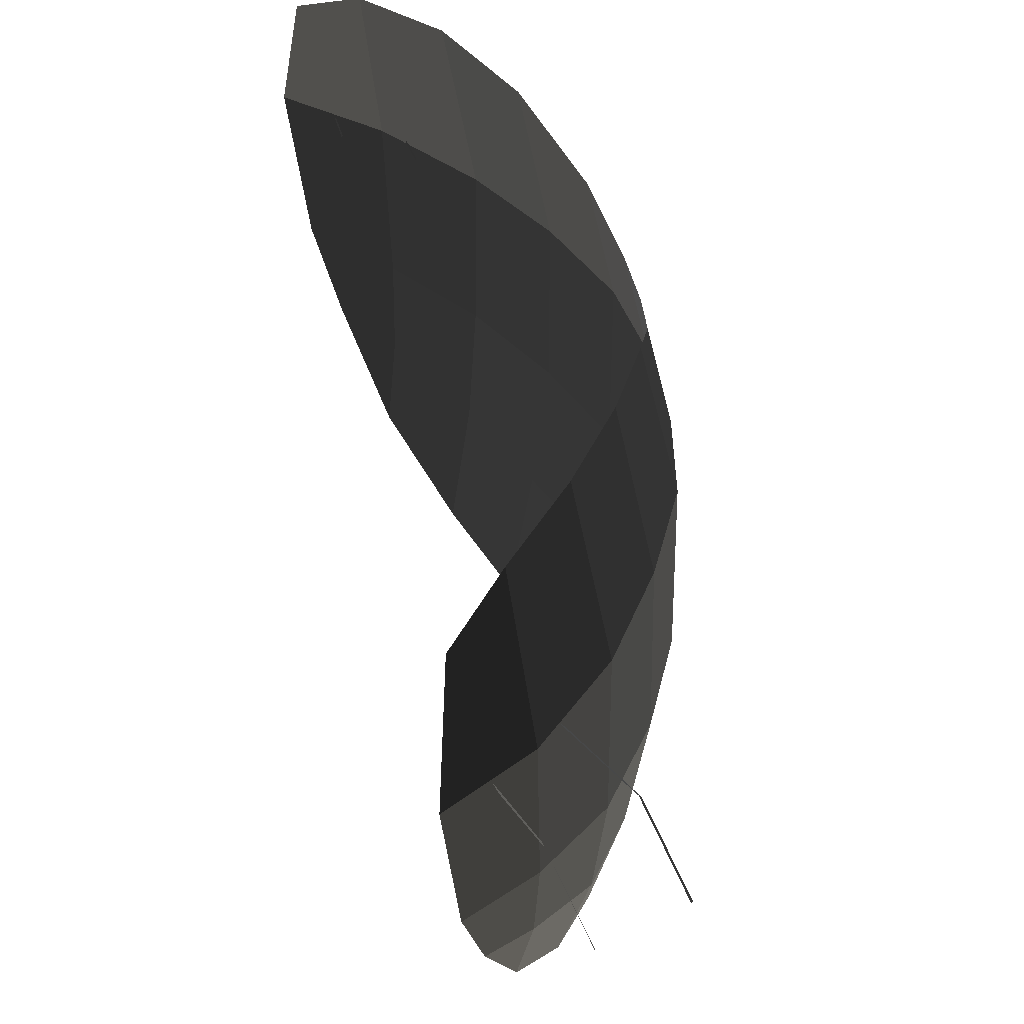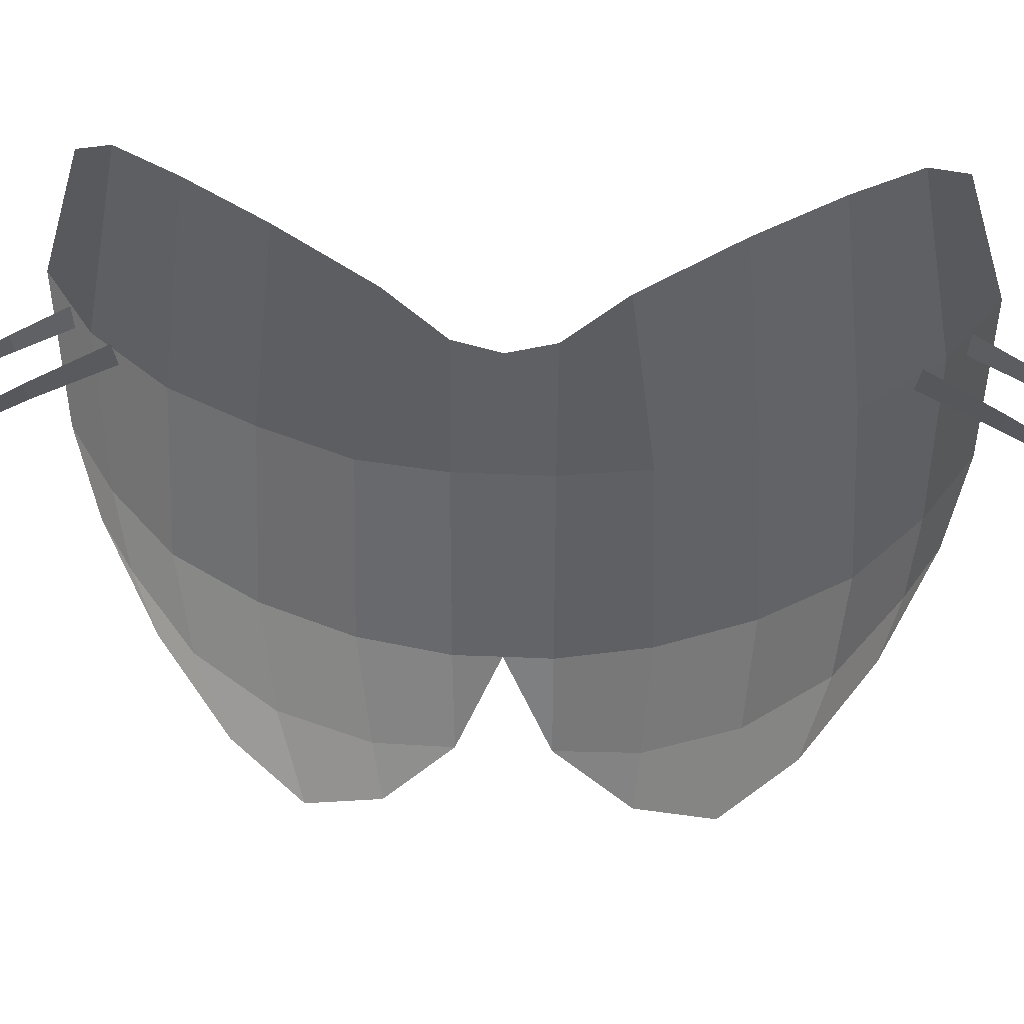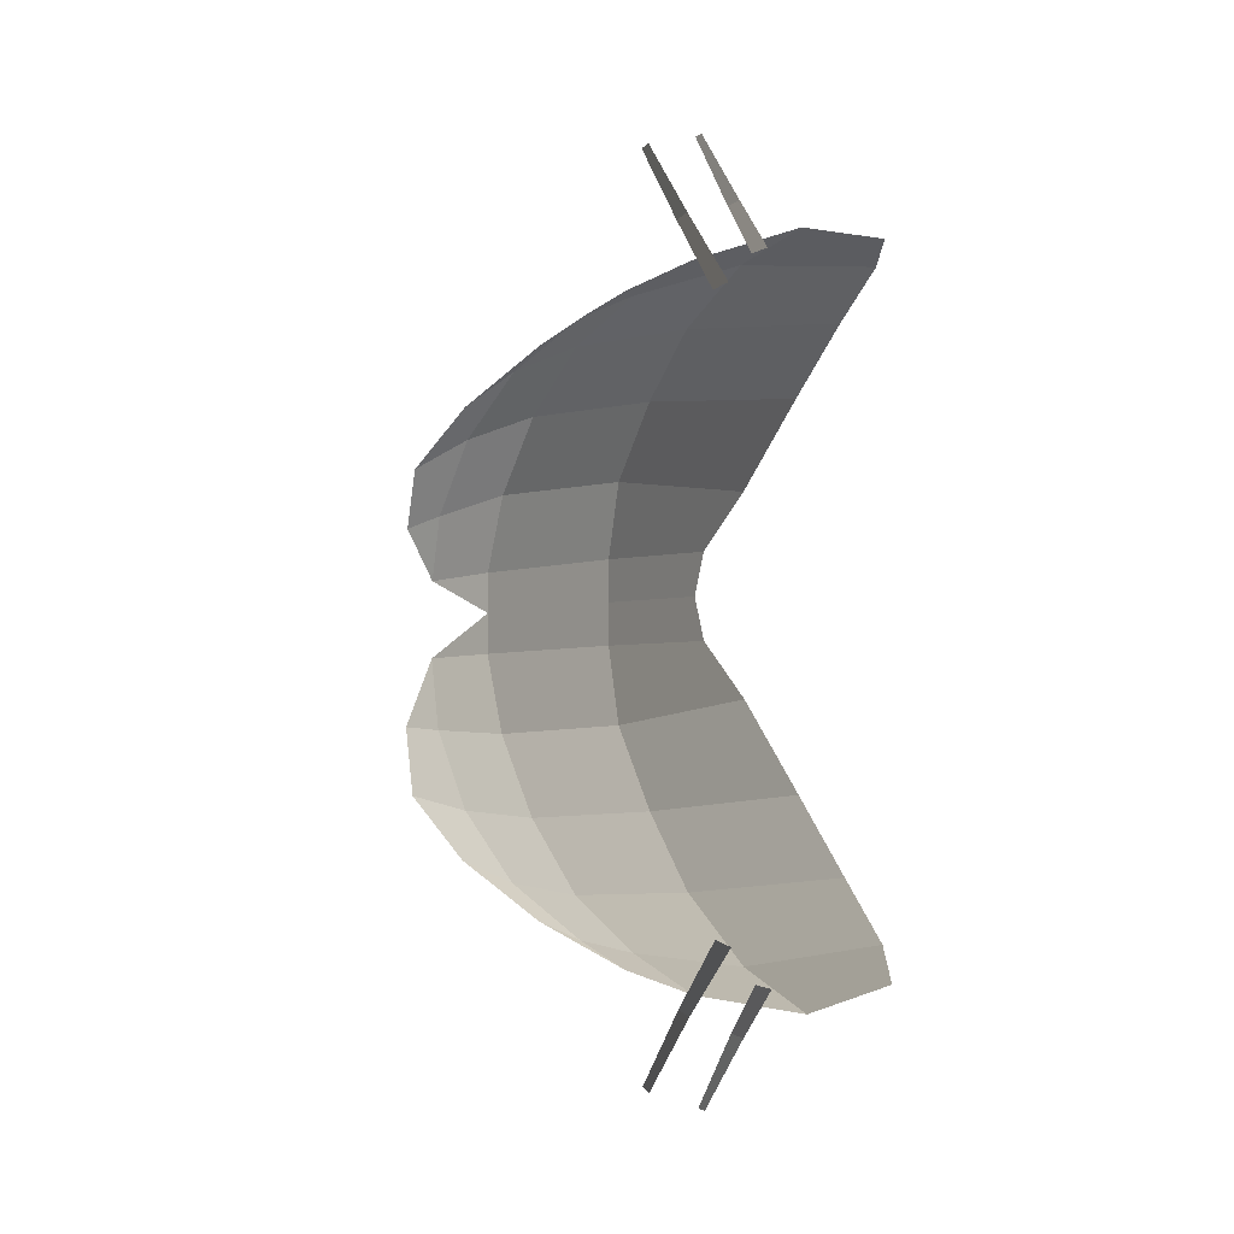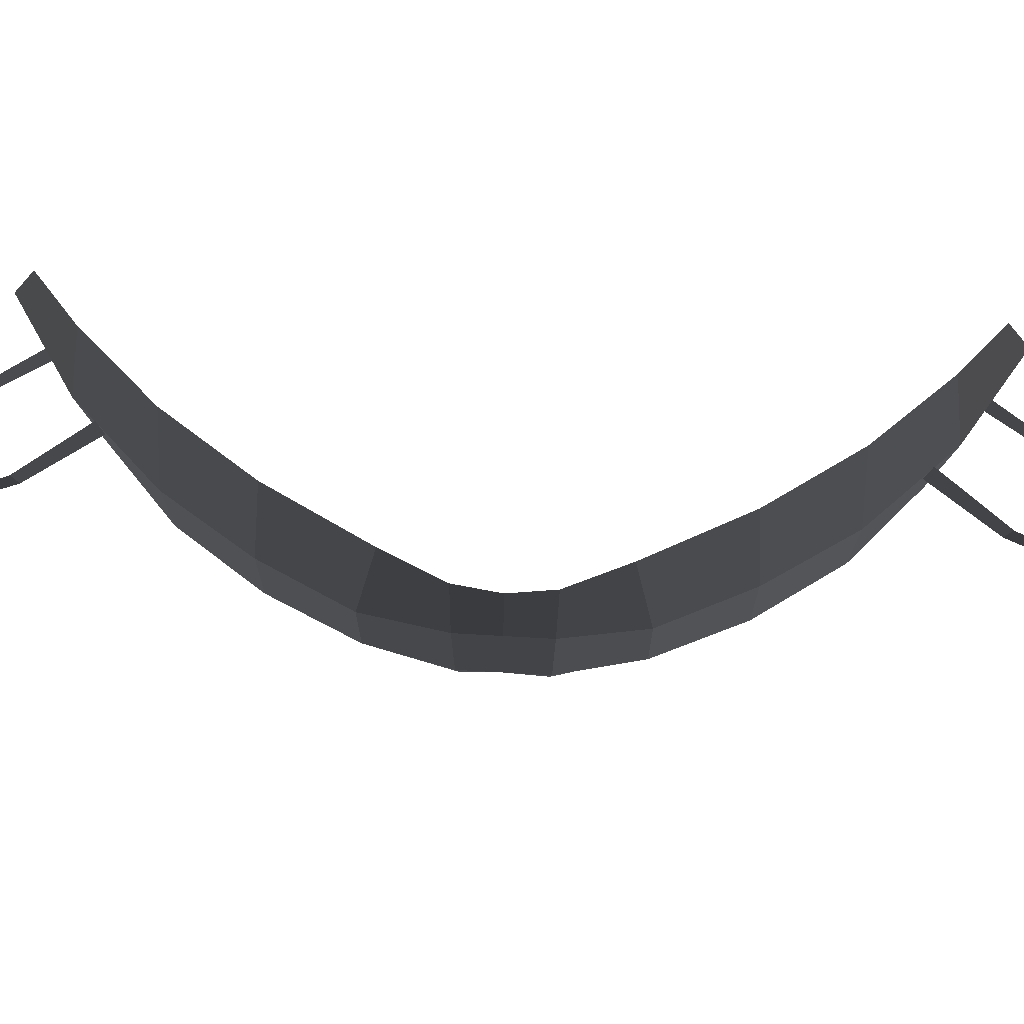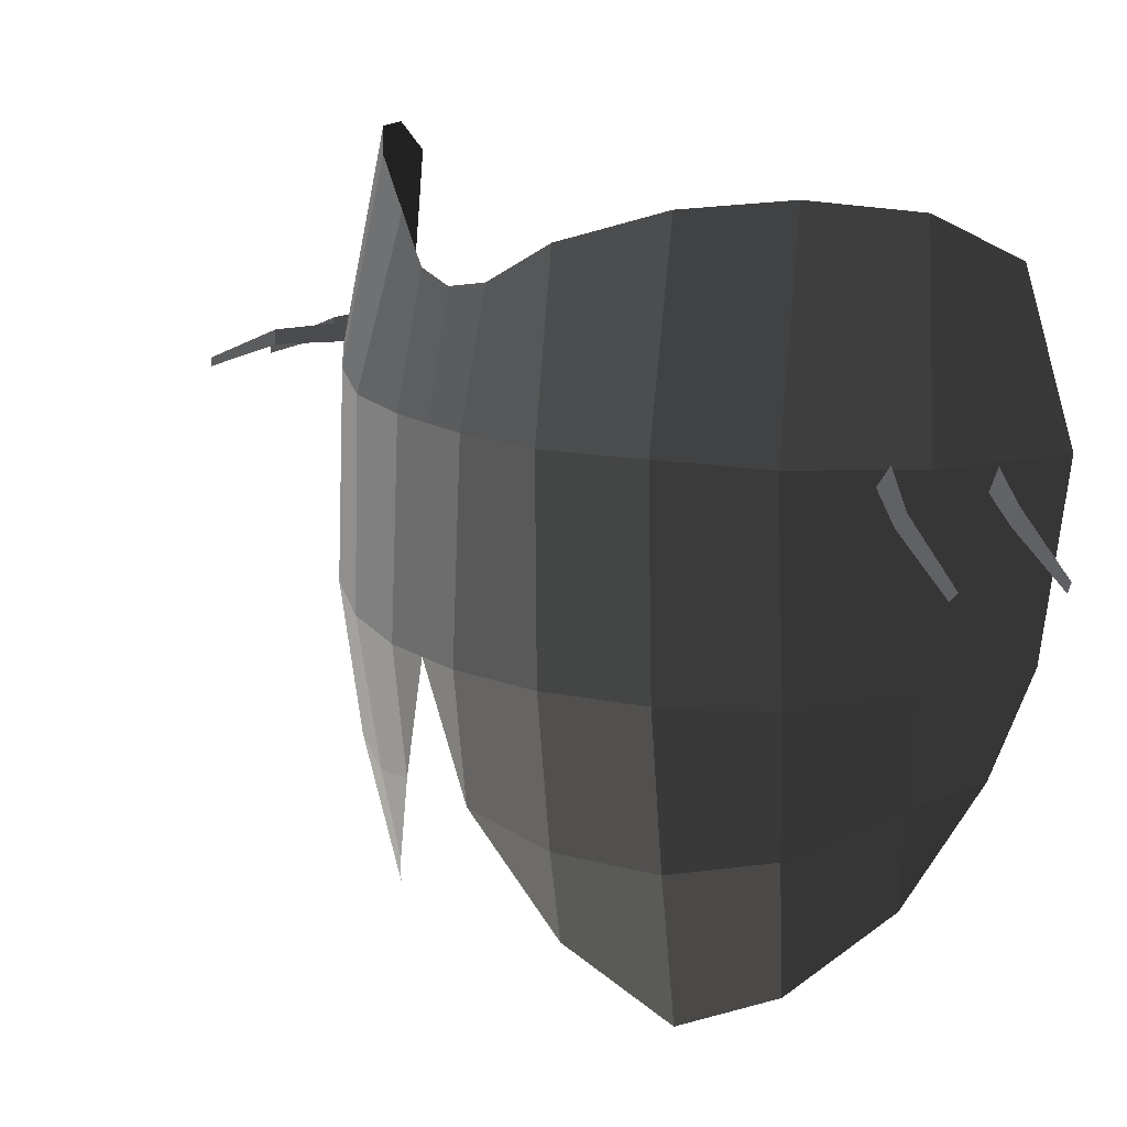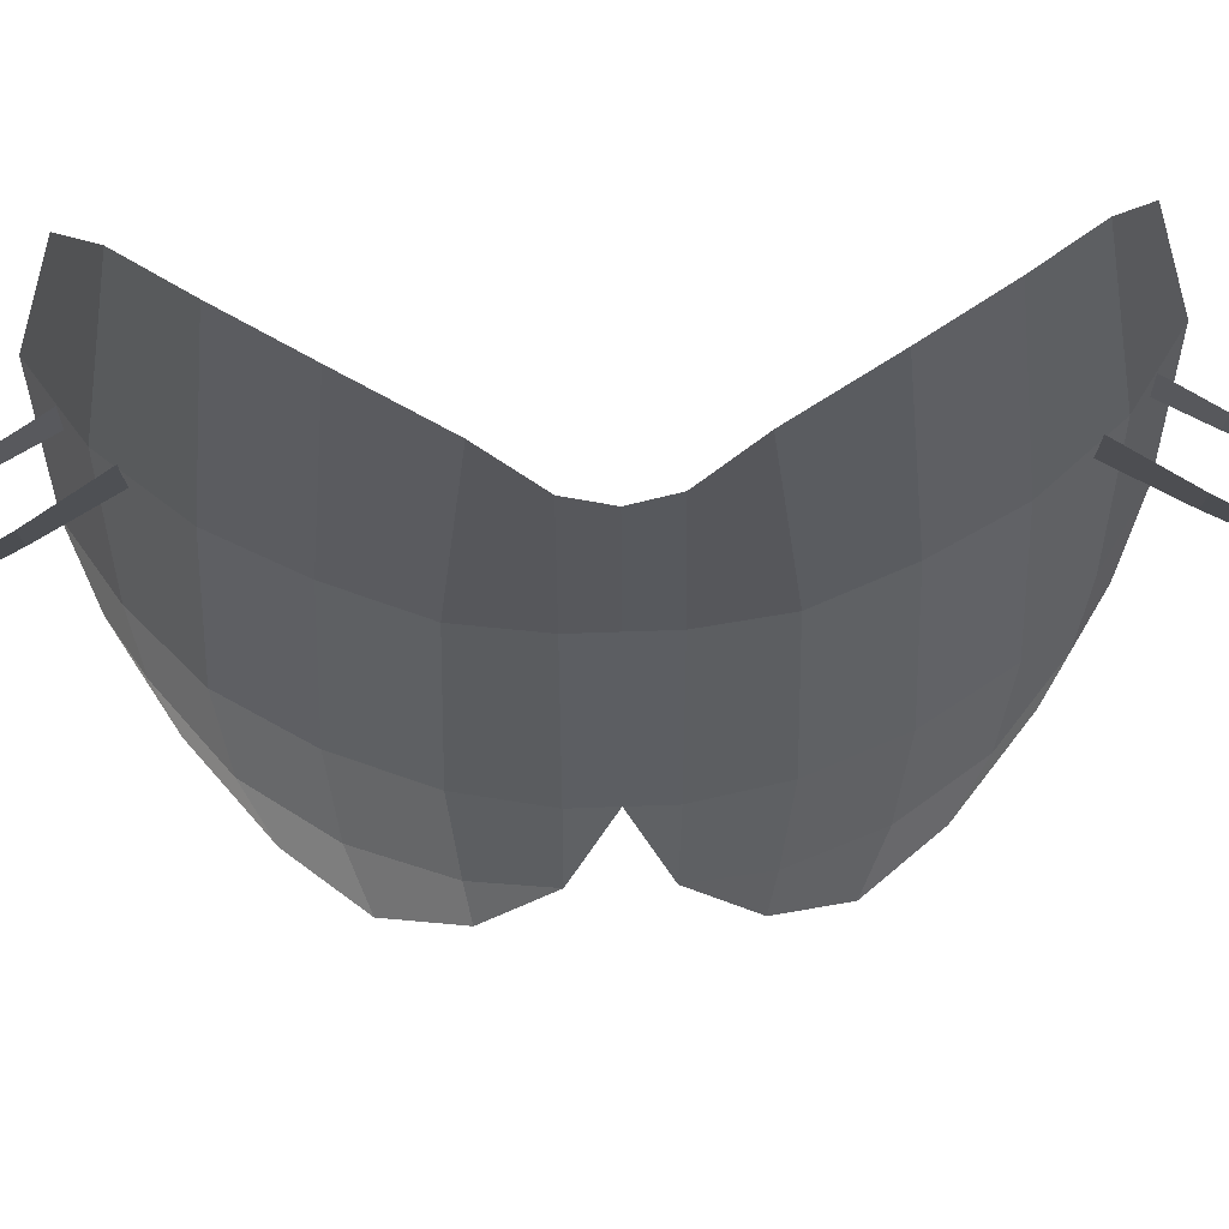
<metadata>
{"format":"obj","ext":"obj","renderer":"f3d","projection":"perspective","resolution":1024,"background":"white","views":[{"elev":47.0,"azim":169.1,"up":"+Z"},{"elev":36.0,"azim":-86.7,"up":"+Z"},{"elev":-4.6,"azim":-41.7,"up":"+Y"},{"elev":79.8,"azim":-86.8,"up":"+Z"},{"elev":14.9,"azim":-35.8,"up":"+Z"},{"elev":49.4,"azim":-92.4,"up":"+Z"}]}
</metadata>
<code>
v -0.4641 0.0001 -0.3094
v -0.4455 0.0002 -0.2125
v -0.4641 0.0405 -0.3094
v -0.4415 0.0408 -0.2047
v -0.4716 0.0001 -0.4815
v -0.4716 0.0403 -0.4817
v -0.4602 0.0403 -0.5881
v -0.4602 0.0403 -0.5881
v -0.438 0.1111 -0.6058
v -0.4539 0.1191 -0.4808
v -0.4251 0.1055 -0.6796
v -0.4251 0.1055 -0.6796
v -0.3773 0.1804 -0.7315
v -0.4017 0.1956 -0.6059
v -0.336 0.2498 -0.6955
v -0.3571 0.2711 -0.5831
v -0.2878 0.3159 -0.621
v -0.2983 0.3314 -0.5415
v -0.2544 0.3634 -0.5198
v -0.2544 0.3634 -0.5198
v -0.2336 0.3855 -0.4371
v -0.3007 0.3401 -0.4564
v -0.3657 0.28 -0.4713
v -0.3571 0.2711 -0.5831
v -0.4171 0.2022 -0.478
v -0.4017 0.1956 -0.6059
v -0.4539 0.1191 -0.4808
v -0.438 0.1111 -0.6058
v -0.4151 0.1949 -0.3062
v -0.452 0.1146 -0.309
v -0.4641 0.0405 -0.3094
v -0.4716 0.0403 -0.4817
v -0.423 0.094 -0.1718
v -0.4415 0.0408 -0.2047
v -0.4151 0.1949 -0.3062
v -0.3845 0.1797 -0.1423
v -0.3661 0.2722 -0.306
v -0.3367 0.2542 -0.1311
v -0.4171 0.2022 -0.478
v -0.3657 0.28 -0.4713
v -0.3007 0.3401 -0.4564
v -0.2968 0.3455 -0.3007
v -0.2795 0.3172 -0.1372
v -0.3367 0.2542 -0.1311
v -0.2186 0.3955 -0.2911
v -0.2318 0.3581 -0.1681
v -0.3007 0.3401 -0.4564
v -0.2336 0.3855 -0.4371
v -0.4415 -0.0405 -0.2047
v -0.4455 0.0002 -0.2125
v -0.4641 -0.0405 -0.3094
v -0.4641 0.0001 -0.3094
v -0.4716 -0.0403 -0.4817
v -0.4716 0.0001 -0.4815
v -0.4603 -0.0395 -0.5881
v -0.4603 -0.0395 -0.5881
v -0.4539 -0.1191 -0.4808
v -0.438 -0.1123 -0.6058
v -0.425 -0.1071 -0.6796
v -0.425 -0.1071 -0.6796
v -0.4017 -0.1956 -0.6059
v -0.3773 -0.1802 -0.7315
v -0.3571 -0.2711 -0.5831
v -0.336 -0.2503 -0.6955
v -0.2983 -0.3314 -0.5415
v -0.2879 -0.3157 -0.621
v -0.2544 -0.3633 -0.5198
v -0.2544 -0.3633 -0.5198
v -0.3007 -0.3401 -0.4564
v -0.2336 -0.3854 -0.4371
v -0.2968 -0.3455 -0.3007
v -0.2186 -0.3954 -0.2911
v -0.2795 -0.317 -0.1372
v -0.2318 -0.358 -0.1681
v -0.3661 -0.2722 -0.306
v -0.3367 -0.254 -0.1311
v -0.3007 -0.3401 -0.4564
v -0.3657 -0.28 -0.4713
v -0.2983 -0.3314 -0.5415
v -0.3571 -0.2711 -0.5831
v -0.4017 -0.1956 -0.6059
v -0.4171 -0.2022 -0.478
v -0.438 -0.1123 -0.6058
v -0.4539 -0.1191 -0.4808
v -0.452 -0.1146 -0.309
v -0.4151 -0.1949 -0.3062
v -0.3661 -0.2722 -0.306
v -0.3657 -0.28 -0.4713
v -0.3845 -0.1795 -0.1423
v -0.3367 -0.254 -0.1311
v -0.452 -0.1146 -0.309
v -0.423 -0.0939 -0.1718
v -0.4641 -0.0405 -0.3094
v -0.4415 -0.0405 -0.2047
v -0.4539 -0.1191 -0.4808
v -0.4716 -0.0403 -0.4817
v -0.2891 -0.4117 -0.3264
v -0.3095 -0.4847 -0.3518
v -0.286 -0.416 -0.3127
v -0.3082 -0.4865 -0.3441
v -0.2633 -0.3627 -0.3163
v -0.259 -0.3674 -0.2986
v -0.3634 -0.384 -0.3227
v -0.3841 -0.4578 -0.3508
v -0.3594 -0.3905 -0.3116
v -0.3811 -0.4629 -0.3445
v -0.3211 -0.3174 -0.314
v -0.3141 -0.324 -0.2987
v -0.286 0.416 -0.3127
v -0.3082 0.4865 -0.3441
v -0.2891 0.4117 -0.3264
v -0.3095 0.4847 -0.3518
v -0.259 0.3674 -0.2986
v -0.2633 0.3627 -0.3163
v -0.3594 0.3905 -0.3116
v -0.3811 0.4629 -0.3445
v -0.3634 0.384 -0.3227
v -0.3841 0.4578 -0.3508
v -0.3141 0.324 -0.2987
v -0.3211 0.3174 -0.314
g Group_001
f 1 2 4 3
f 1 3 6 5
f 5 6 7
f 7 6 10 9
f 7 9 11
f 11 9 14 13
f 13 14 16 15
f 15 16 18 17
f 17 18 19
f 19 18 22 21
f 22 18 24 23
f 23 24 26 25
f 25 26 28 27
f 25 27 30 29
f 30 27 32 31
f 30 31 34 33
f 30 33 36 35
f 35 36 38 37
f 35 37 40 39
f 40 37 42 41
f 42 37 44 43
f 42 43 46 45
f 42 45 48 47
g Group_002
f 49 50 52 51
f 51 52 54 53
f 53 54 55
f 53 55 58 57
f 58 55 59
f 58 59 62 61
f 61 62 64 63
f 63 64 66 65
f 65 66 67
f 65 67 70 69
f 69 70 72 71
f 71 72 74 73
f 71 73 76 75
f 71 75 78 77
f 77 78 80 79
f 80 78 82 81
f 81 82 84 83
f 84 82 86 85
f 86 82 88 87
f 86 87 90 89
f 86 89 92 91
f 91 92 94 93
f 91 93 96 95
g Group_003
f 97 98 100 99
f 97 99 102 101
g Group_004
f 103 104 106 105
f 103 105 108 107
g Group_005
f 109 110 112 111
f 109 111 114 113
g Group_006
f 115 116 118 117
f 115 117 120 119

</code>
